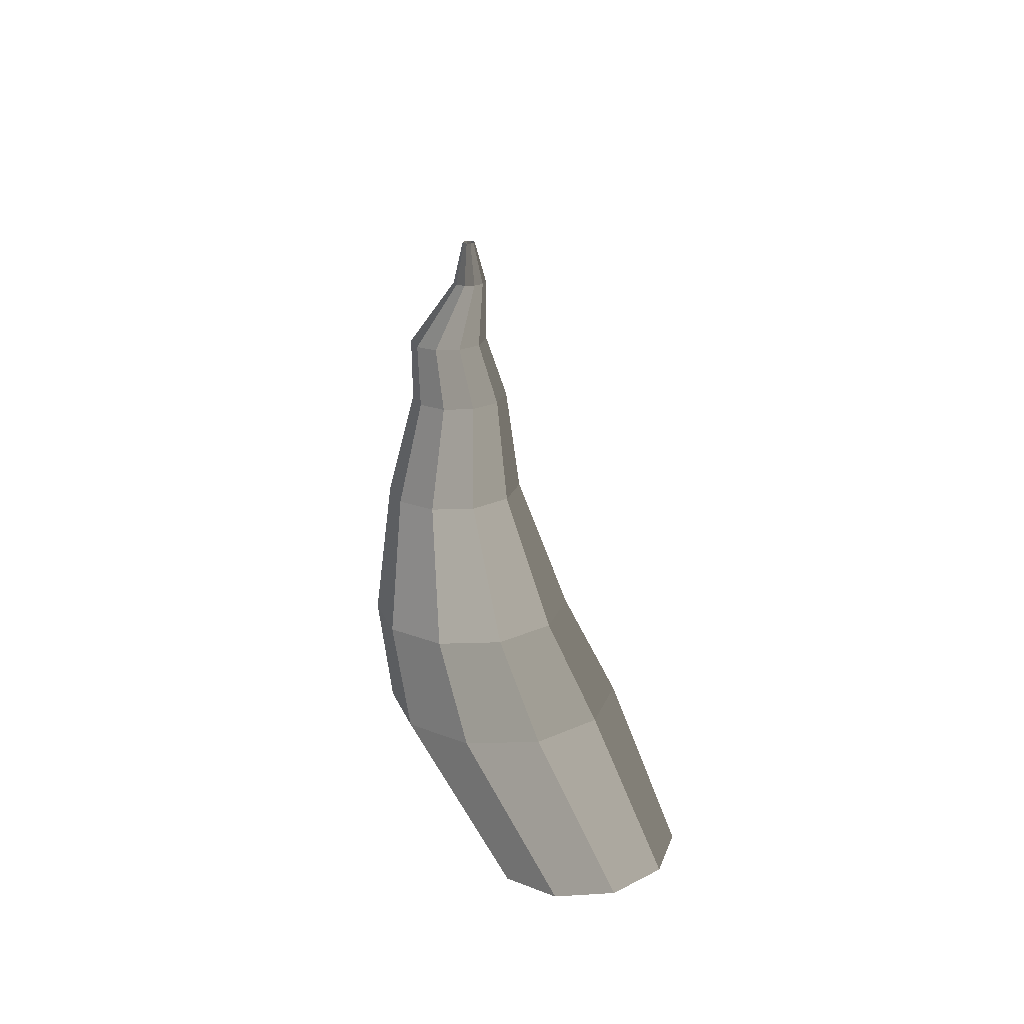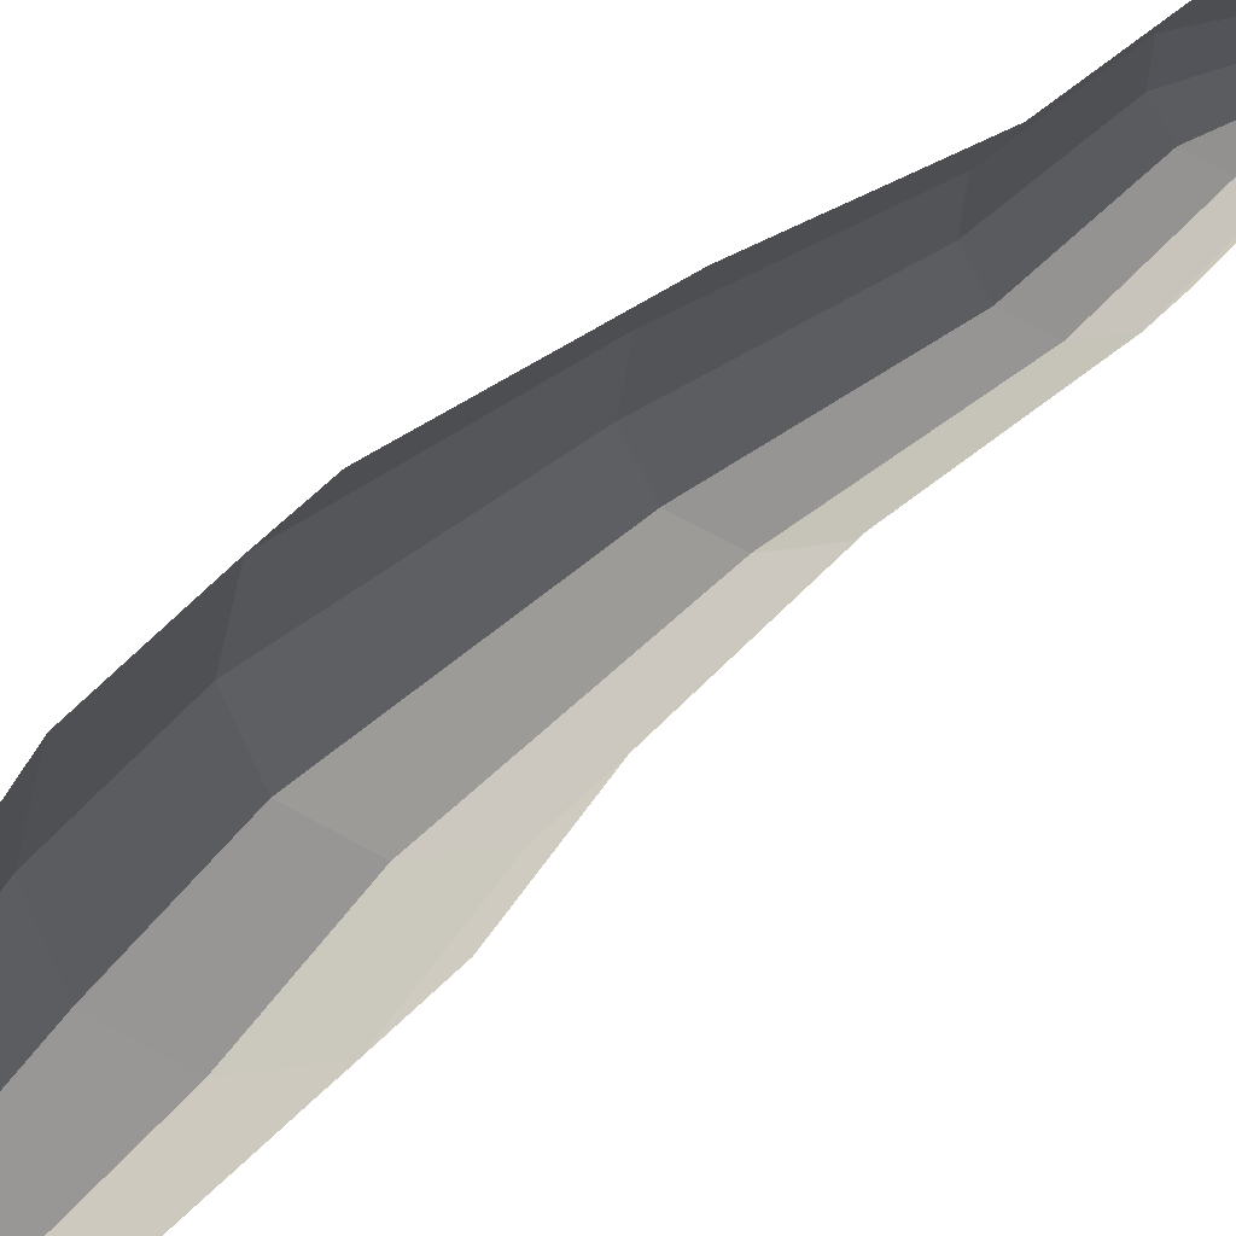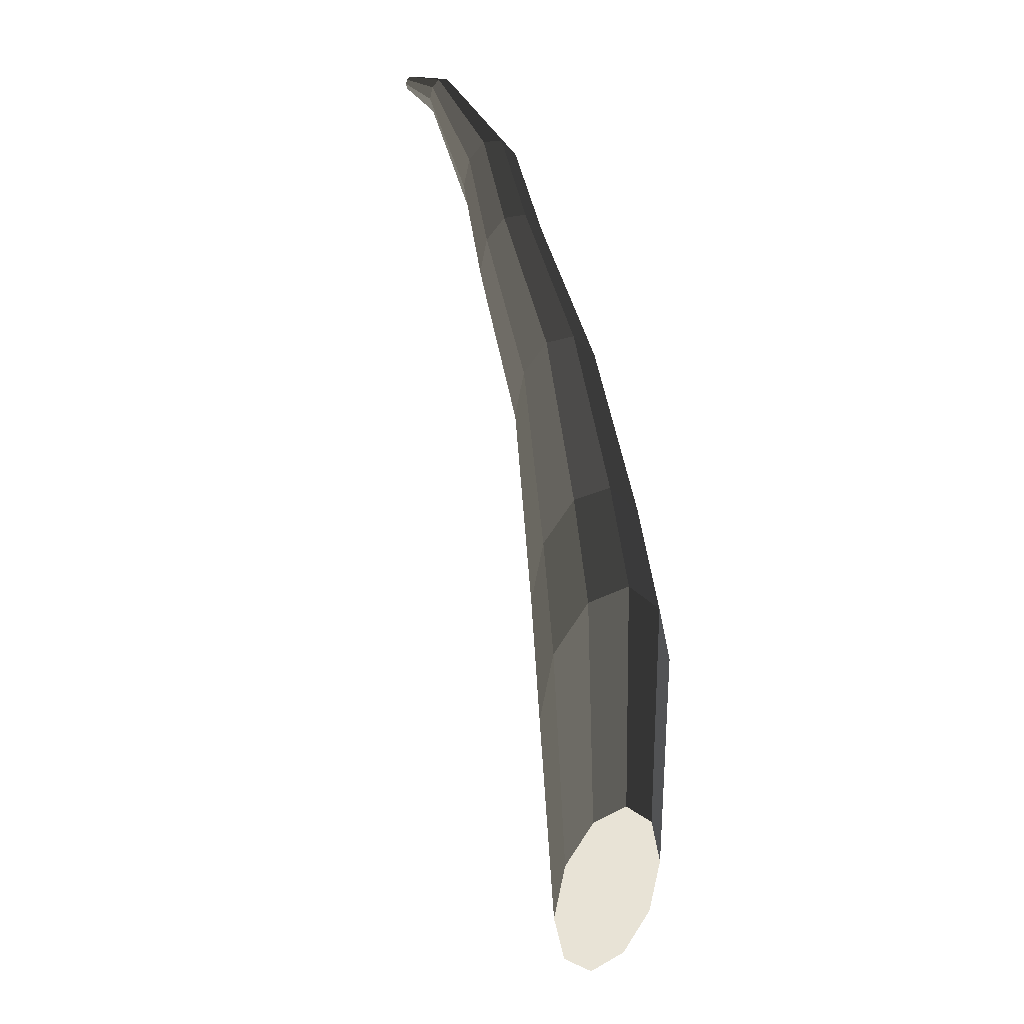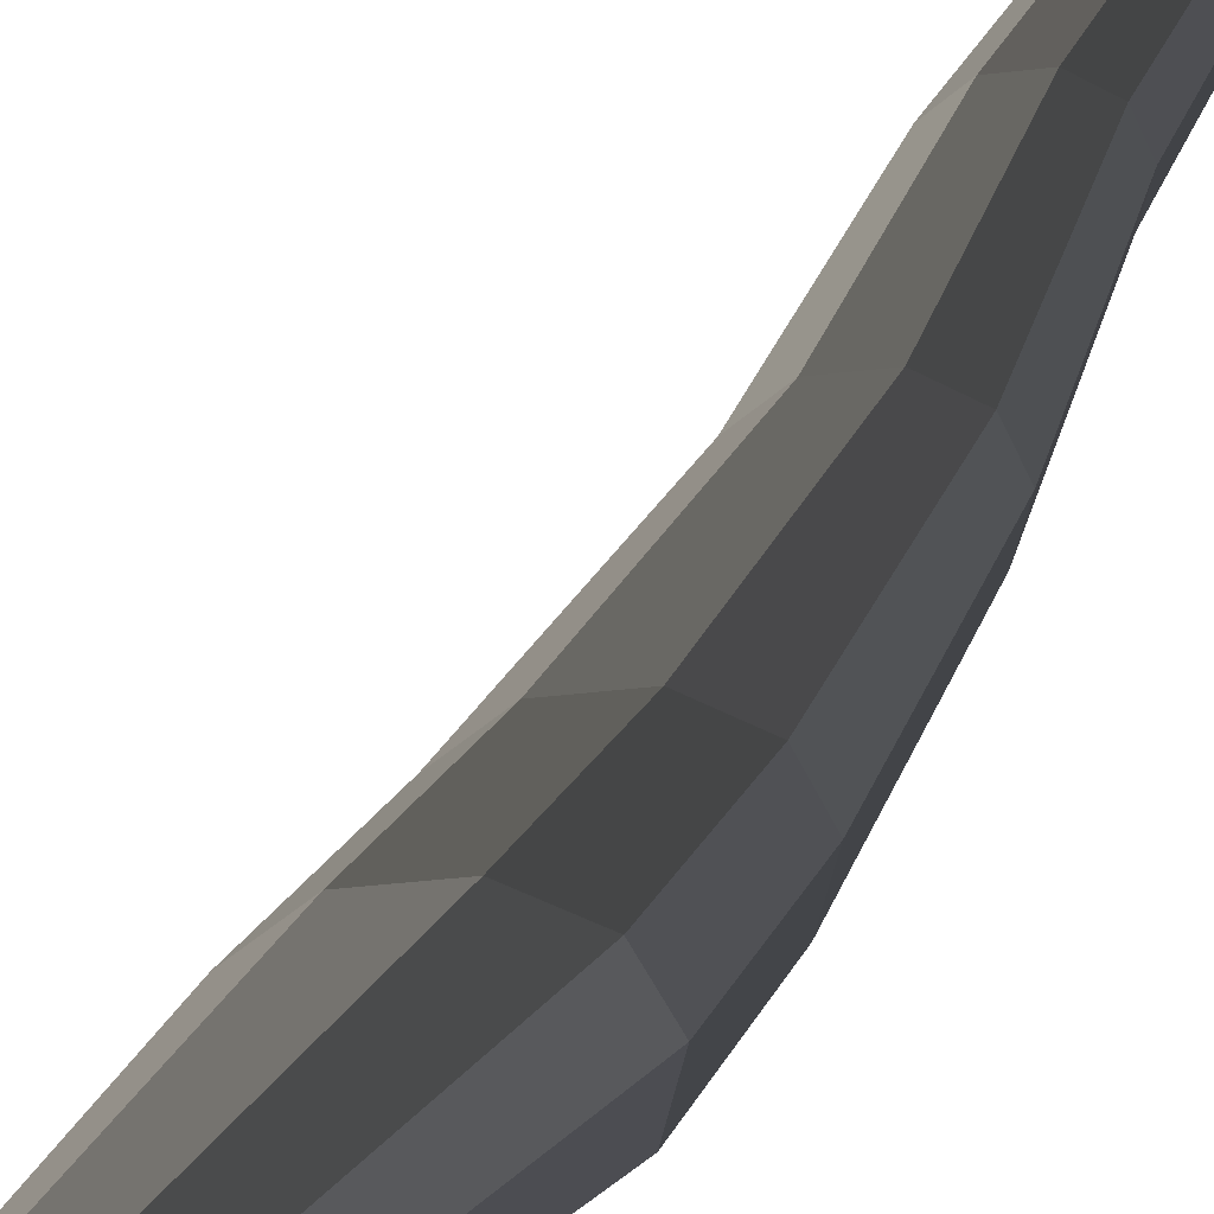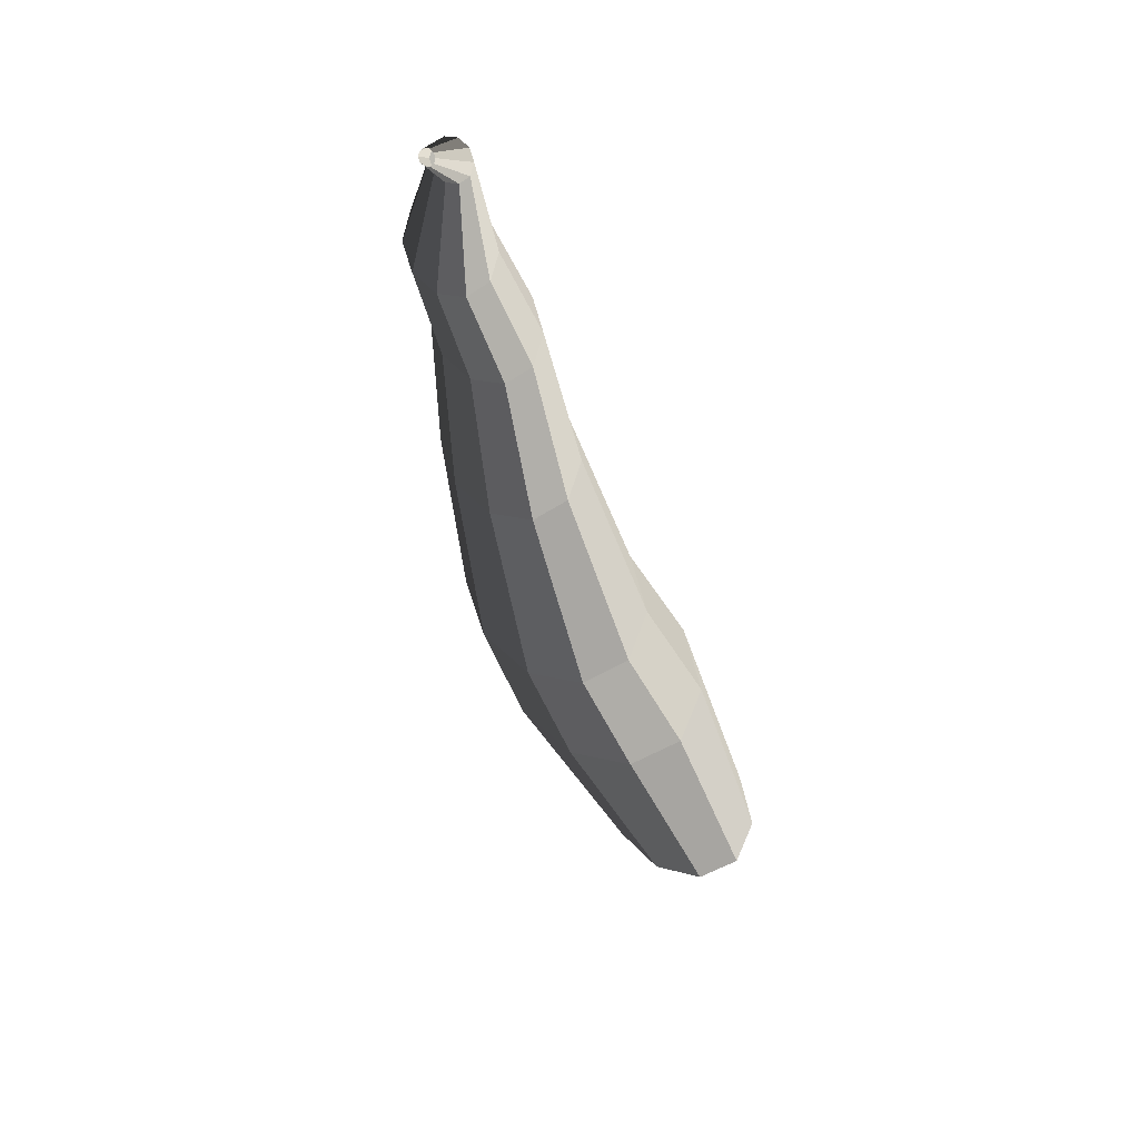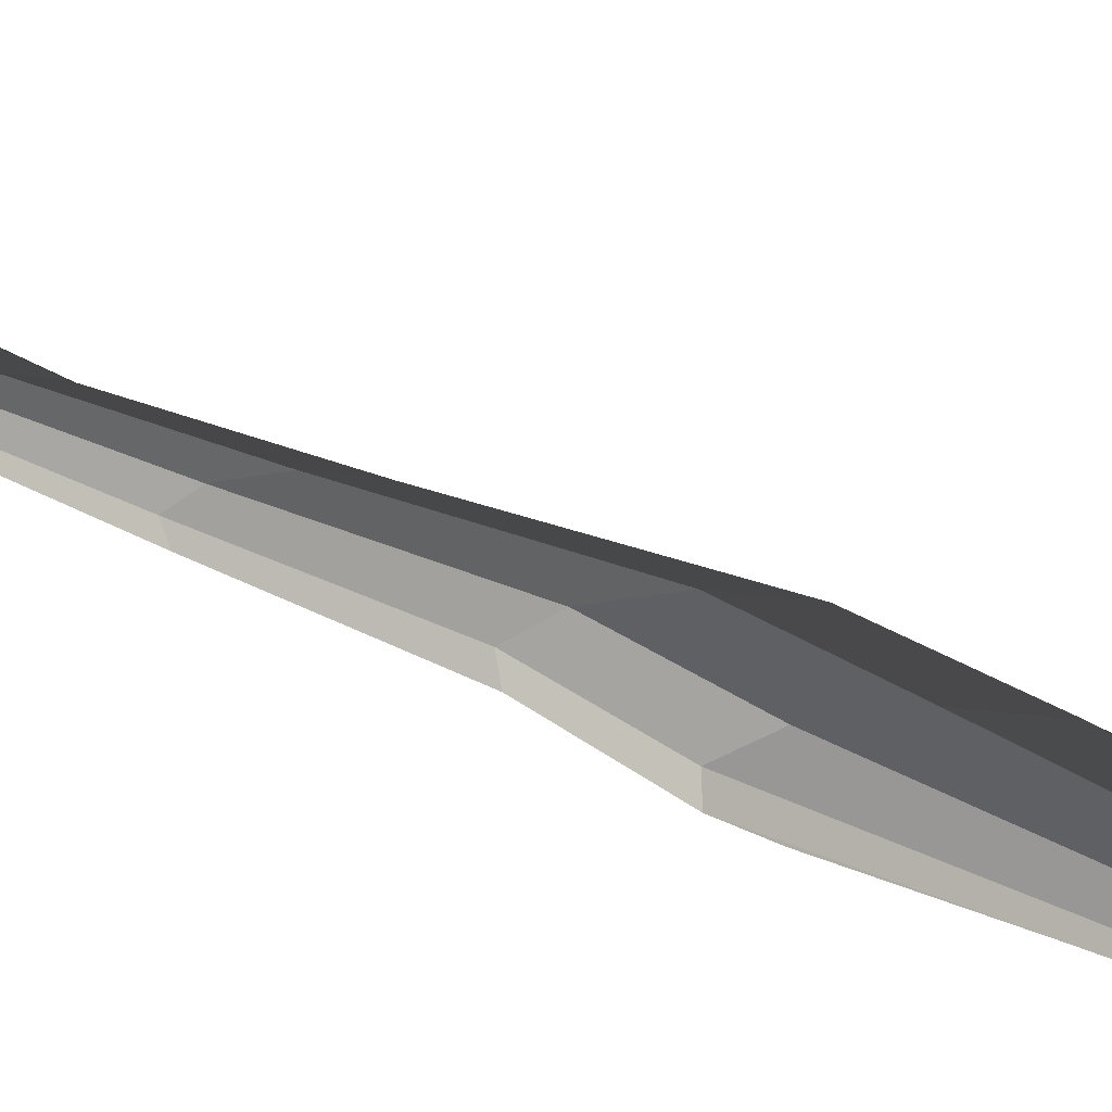
<metadata>
{"format":"obj","ext":"obj","renderer":"f3d","projection":"perspective","resolution":1024,"background":"white","views":[{"elev":-67.8,"azim":-178.4,"up":"+Z"},{"elev":69.9,"azim":-115.4,"up":"+Y"},{"elev":16.7,"azim":-48.9,"up":"+Z"},{"elev":-52.5,"azim":-29.3,"up":"+Y"},{"elev":25.0,"azim":-158.7,"up":"+Z"},{"elev":-21.7,"azim":92.6,"up":"+Y"}]}
</metadata>
<code>
v -0.06962 -0.3935 -0.9414
v -0.1248 -0.3911 -0.7613
v 0.01961 -0.3973 -0.8726
v -0.1799 -0.3888 -0.9414
v -0.2691 -0.3849 -0.8726
v -0.3032 -0.3835 -0.7613
v -0.2691 -0.3849 -0.65
v -0.1799 -0.3888 -0.5812
v -0.06962 -0.3935 -0.5812
v 0.01961 -0.3974 -0.65
v 0.05369 -0.3988 -0.7613
v 0.01961 -0.3973 -0.8726
v 0.2164 -0.2607 -0.5062
v 0.09896 -0.2607 -0.5916
v -0.06962 -0.3935 -0.9414
v -0.06962 -0.3935 -0.9414
v 0.09896 -0.2607 -0.5916
v -0.04618 -0.2607 -0.5916
v -0.1799 -0.3888 -0.9414
v -0.1799 -0.3888 -0.9414
v -0.04618 -0.2607 -0.5916
v -0.1636 -0.2607 -0.5062
v -0.2691 -0.3849 -0.8726
v -0.2691 -0.3849 -0.8726
v -0.1636 -0.2607 -0.5062
v -0.2085 -0.2607 -0.3682
v -0.3032 -0.3835 -0.7613
v -0.3032 -0.3835 -0.7613
v -0.2085 -0.2607 -0.3682
v -0.1636 -0.2607 -0.2302
v -0.2691 -0.3849 -0.65
v -0.2691 -0.3849 -0.65
v -0.1636 -0.2607 -0.2302
v -0.04619 -0.2607 -0.1448
v -0.1799 -0.3888 -0.5812
v -0.1799 -0.3888 -0.5812
v -0.04619 -0.2607 -0.1448
v 0.09896 -0.2607 -0.1448
v -0.06962 -0.3935 -0.5812
v -0.06962 -0.3935 -0.5812
v 0.09896 -0.2607 -0.1448
v 0.2164 -0.2607 -0.2302
v 0.01961 -0.3974 -0.65
v 0.01961 -0.3974 -0.65
v 0.2164 -0.2607 -0.2302
v 0.2612 -0.2607 -0.3682
v 0.05369 -0.3988 -0.7613
v 0.05369 -0.3988 -0.7613
v 0.2612 -0.2607 -0.3682
v 0.2164 -0.2607 -0.5062
v 0.01961 -0.3973 -0.8726
v 0.2164 -0.2607 -0.5062
v 0.2632 -0.1565 -0.27
v 0.1586 -0.1565 -0.346
v 0.09896 -0.2607 -0.5916
v 0.09896 -0.2607 -0.5916
v 0.1586 -0.1565 -0.346
v 0.02931 -0.1565 -0.346
v -0.04618 -0.2607 -0.5916
v -0.04618 -0.2607 -0.5916
v 0.02931 -0.1565 -0.346
v -0.07531 -0.1565 -0.27
v -0.1636 -0.2607 -0.5062
v -0.1636 -0.2607 -0.5062
v -0.07531 -0.1565 -0.27
v -0.1153 -0.1565 -0.147
v -0.2085 -0.2607 -0.3682
v -0.2085 -0.2607 -0.3682
v -0.1153 -0.1565 -0.147
v -0.07531 -0.1565 -0.02405
v -0.1636 -0.2607 -0.2302
v -0.1636 -0.2607 -0.2302
v -0.07531 -0.1565 -0.02405
v 0.02931 -0.1565 0.05198
v -0.04619 -0.2607 -0.1448
v -0.04619 -0.2607 -0.1448
v 0.02931 -0.1565 0.05198
v 0.1586 -0.1565 0.05198
v 0.09896 -0.2607 -0.1448
v 0.09896 -0.2607 -0.1448
v 0.1586 -0.1565 0.05198
v 0.2632 -0.1565 -0.02405
v 0.2164 -0.2607 -0.2302
v 0.2164 -0.2607 -0.2302
v 0.2632 -0.1565 -0.02405
v 0.3032 -0.1565 -0.147
v 0.2612 -0.2607 -0.3682
v 0.2612 -0.2607 -0.3682
v 0.3032 -0.1565 -0.147
v 0.2632 -0.1565 -0.27
v 0.2164 -0.2607 -0.5062
v 0.2632 -0.1565 -0.27
v 0.2623 -0.02399 0.1419
v 0.1852 -0.02399 0.08589
v 0.1586 -0.1565 -0.346
v 0.1586 -0.1565 -0.346
v 0.1852 -0.02399 0.08589
v 0.08984 -0.02399 0.08589
v 0.02931 -0.1565 -0.346
v 0.02931 -0.1565 -0.346
v 0.08984 -0.02399 0.08589
v 0.01269 -0.02399 0.1419
v -0.07531 -0.1565 -0.27
v -0.07531 -0.1565 -0.27
v 0.01269 -0.02399 0.1419
v -0.01678 -0.02399 0.2326
v -0.1153 -0.1565 -0.147
v -0.1153 -0.1565 -0.147
v -0.01678 -0.02399 0.2326
v 0.01269 -0.02399 0.3233
v -0.07531 -0.1565 -0.02405
v -0.07531 -0.1565 -0.02405
v 0.01269 -0.02399 0.3233
v 0.08984 -0.02399 0.3794
v 0.02931 -0.1565 0.05198
v 0.02931 -0.1565 0.05198
v 0.08984 -0.02399 0.3794
v 0.1852 -0.02399 0.3794
v 0.1586 -0.1565 0.05198
v 0.1586 -0.1565 0.05198
v 0.1852 -0.02399 0.3794
v 0.2623 -0.02399 0.3233
v 0.2632 -0.1565 -0.02405
v 0.2632 -0.1565 -0.02405
v 0.2623 -0.02399 0.3233
v 0.2918 -0.02399 0.2326
v 0.3032 -0.1565 -0.147
v 0.3032 -0.1565 -0.147
v 0.2918 -0.02399 0.2326
v 0.2623 -0.02399 0.1419
v 0.2632 -0.1565 -0.27
v 0.2623 -0.02399 0.1419
v 0.2235 0.1037 0.465
v 0.165 0.1037 0.4225
v 0.1852 -0.02399 0.08589
v 0.1852 -0.02399 0.08589
v 0.165 0.1037 0.4225
v 0.09256 0.1037 0.4225
v 0.08984 -0.02399 0.08589
v 0.08984 -0.02399 0.08589
v 0.09256 0.1037 0.4225
v 0.03399 0.1037 0.465
v 0.01269 -0.02399 0.1419
v 0.01269 -0.02399 0.1419
v 0.03399 0.1037 0.465
v 0.01161 0.1037 0.5339
v -0.01678 -0.02399 0.2326
v -0.01678 -0.02399 0.2326
v 0.01161 0.1037 0.5339
v 0.03398 0.1037 0.6027
v 0.01269 -0.02399 0.3233
v 0.01269 -0.02399 0.3233
v 0.03398 0.1037 0.6027
v 0.09256 0.1037 0.6453
v 0.08984 -0.02399 0.3794
v 0.08984 -0.02399 0.3794
v 0.09256 0.1037 0.6453
v 0.165 0.1037 0.6453
v 0.1852 -0.02399 0.3794
v 0.1852 -0.02399 0.3794
v 0.165 0.1037 0.6453
v 0.2235 0.1037 0.6027
v 0.2623 -0.02399 0.3233
v 0.2623 -0.02399 0.3233
v 0.2235 0.1037 0.6027
v 0.2459 0.1037 0.5339
v 0.2918 -0.02399 0.2326
v 0.2918 -0.02399 0.2326
v 0.2459 0.1037 0.5339
v 0.2235 0.1037 0.465
v 0.2623 -0.02399 0.1419
v 0.2235 0.1037 0.465
v 0.2371 0.1961 0.6538
v 0.1883 0.1961 0.6183
v 0.165 0.1037 0.4225
v 0.165 0.1037 0.4225
v 0.1883 0.1961 0.6183
v 0.128 0.1961 0.6183
v 0.09256 0.1037 0.4225
v 0.09256 0.1037 0.4225
v 0.128 0.1961 0.6183
v 0.07921 0.1961 0.6538
v 0.03399 0.1037 0.465
v 0.03399 0.1037 0.465
v 0.07921 0.1961 0.6538
v 0.06058 0.1961 0.7111
v 0.01161 0.1037 0.5339
v 0.01161 0.1037 0.5339
v 0.06058 0.1961 0.7111
v 0.07921 0.1961 0.7684
v 0.03398 0.1037 0.6027
v 0.03398 0.1037 0.6027
v 0.07921 0.1961 0.7684
v 0.128 0.1961 0.8039
v 0.09256 0.1037 0.6453
v 0.09256 0.1037 0.6453
v 0.128 0.1961 0.8039
v 0.1883 0.1961 0.8039
v 0.165 0.1037 0.6453
v 0.165 0.1037 0.6453
v 0.1883 0.1961 0.8039
v 0.2371 0.1961 0.7684
v 0.2235 0.1037 0.6027
v 0.2235 0.1037 0.6027
v 0.2371 0.1961 0.7684
v 0.2557 0.1961 0.7111
v 0.2459 0.1037 0.5339
v 0.2459 0.1037 0.5339
v 0.2557 0.1961 0.7111
v 0.2371 0.1961 0.6538
v 0.2235 0.1037 0.465
v 0.2371 0.1961 0.6538
v 0.1385 0.2981 0.8734
v 0.1171 0.2981 0.8579
v 0.1883 0.1961 0.6183
v 0.1883 0.1961 0.6183
v 0.1171 0.2981 0.8579
v 0.09071 0.2981 0.8579
v 0.128 0.1961 0.6183
v 0.128 0.1961 0.6183
v 0.09071 0.2981 0.8579
v 0.06934 0.2981 0.8734
v 0.07921 0.1961 0.6538
v 0.07921 0.1961 0.6538
v 0.06934 0.2981 0.8734
v 0.06117 0.2981 0.8985
v 0.06058 0.1961 0.7111
v 0.06058 0.1961 0.7111
v 0.06117 0.2981 0.8985
v 0.06933 0.2981 0.9236
v 0.07921 0.1961 0.7684
v 0.07921 0.1961 0.7684
v 0.06933 0.2981 0.9236
v 0.09071 0.2981 0.9392
v 0.128 0.1961 0.8039
v 0.128 0.1961 0.8039
v 0.09071 0.2981 0.9392
v 0.1171 0.2981 0.9392
v 0.1883 0.1961 0.8039
v 0.1883 0.1961 0.8039
v 0.1171 0.2981 0.9392
v 0.1385 0.2981 0.9236
v 0.2371 0.1961 0.7684
v 0.2371 0.1961 0.7684
v 0.1385 0.2981 0.9236
v 0.1467 0.2981 0.8985
v 0.2557 0.1961 0.7111
v 0.2557 0.1961 0.7111
v 0.1467 0.2981 0.8985
v 0.1385 0.2981 0.8734
v 0.2371 0.1961 0.6538
v 0.1385 0.2981 0.8734
v 0.1171 0.3988 0.9164
v 0.1089 0.3988 0.9105
v 0.1171 0.2981 0.8579
v 0.1171 0.2981 0.8579
v 0.1089 0.3988 0.9105
v 0.0989 0.3988 0.9105
v 0.09071 0.2981 0.8579
v 0.09071 0.2981 0.8579
v 0.0989 0.3988 0.9105
v 0.09078 0.3988 0.9164
v 0.06934 0.2981 0.8734
v 0.06934 0.2981 0.8734
v 0.09078 0.3988 0.9164
v 0.08769 0.3988 0.926
v 0.06117 0.2981 0.8985
v 0.06117 0.2981 0.8985
v 0.08769 0.3988 0.926
v 0.09079 0.3988 0.9355
v 0.06933 0.2981 0.9236
v 0.06933 0.2981 0.9236
v 0.09079 0.3988 0.9355
v 0.09891 0.3988 0.9414
v 0.09071 0.2981 0.9392
v 0.09071 0.2981 0.9392
v 0.09891 0.3988 0.9414
v 0.1089 0.3988 0.9414
v 0.1171 0.2981 0.9392
v 0.1171 0.2981 0.9392
v 0.1089 0.3988 0.9414
v 0.1171 0.3988 0.9355
v 0.1385 0.2981 0.9236
v 0.1385 0.2981 0.9236
v 0.1171 0.3988 0.9355
v 0.1202 0.3988 0.926
v 0.1467 0.2981 0.8985
v 0.1467 0.2981 0.8985
v 0.1202 0.3988 0.926
v 0.1171 0.3988 0.9164
v 0.1385 0.2981 0.8734
g pCylinder15_2_4094_40
f 1 3 2
f 4 1 2
f 5 4 2
f 6 5 2
f 7 6 2
f 8 7 2
f 9 8 2
f 10 9 2
f 11 10 2
f 3 11 2
f 12 14 13
f 12 15 14
f 16 18 17
f 16 19 18
f 20 22 21
f 20 23 22
f 24 26 25
f 24 27 26
f 28 30 29
f 28 31 30
f 32 34 33
f 32 35 34
f 36 38 37
f 36 39 38
f 40 42 41
f 40 43 42
f 44 46 45
f 44 47 46
f 48 50 49
f 48 51 50
f 52 54 53
f 52 55 54
f 56 58 57
f 56 59 58
f 60 62 61
f 60 63 62
f 64 66 65
f 64 67 66
f 68 70 69
f 68 71 70
f 72 74 73
f 72 75 74
f 76 78 77
f 76 79 78
f 80 82 81
f 80 83 82
f 84 86 85
f 84 87 86
f 88 90 89
f 88 91 90
f 92 94 93
f 92 95 94
f 96 98 97
f 96 99 98
f 100 102 101
f 100 103 102
f 104 106 105
f 104 107 106
f 108 110 109
f 108 111 110
f 112 114 113
f 112 115 114
f 116 118 117
f 116 119 118
f 120 122 121
f 120 123 122
f 124 126 125
f 124 127 126
f 128 130 129
f 128 131 130
f 132 134 133
f 132 135 134
f 136 138 137
f 136 139 138
f 140 142 141
f 140 143 142
f 144 146 145
f 144 147 146
f 148 150 149
f 148 151 150
f 152 154 153
f 152 155 154
f 156 158 157
f 156 159 158
f 160 162 161
f 160 163 162
f 164 166 165
f 164 167 166
f 168 170 169
f 168 171 170
f 172 174 173
f 172 175 174
f 176 178 177
f 176 179 178
f 180 182 181
f 180 183 182
f 184 186 185
f 184 187 186
f 188 190 189
f 188 191 190
f 192 194 193
f 192 195 194
f 196 198 197
f 196 199 198
f 200 202 201
f 200 203 202
f 204 206 205
f 204 207 206
f 208 210 209
f 208 211 210
f 212 214 213
f 212 215 214
f 216 218 217
f 216 219 218
f 220 222 221
f 220 223 222
f 224 226 225
f 224 227 226
f 228 230 229
f 228 231 230
f 232 234 233
f 232 235 234
f 236 238 237
f 236 239 238
f 240 242 241
f 240 243 242
f 244 246 245
f 244 247 246
f 248 250 249
f 248 251 250
f 252 254 253
f 252 255 254
f 256 258 257
f 256 259 258
f 260 262 261
f 260 263 262
f 264 266 265
f 264 267 266
f 268 270 269
f 268 271 270
f 272 274 273
f 272 275 274
f 276 278 277
f 276 279 278
f 280 282 281
f 280 283 282
f 284 286 285
f 284 287 286
f 288 290 289
f 288 291 290

</code>
